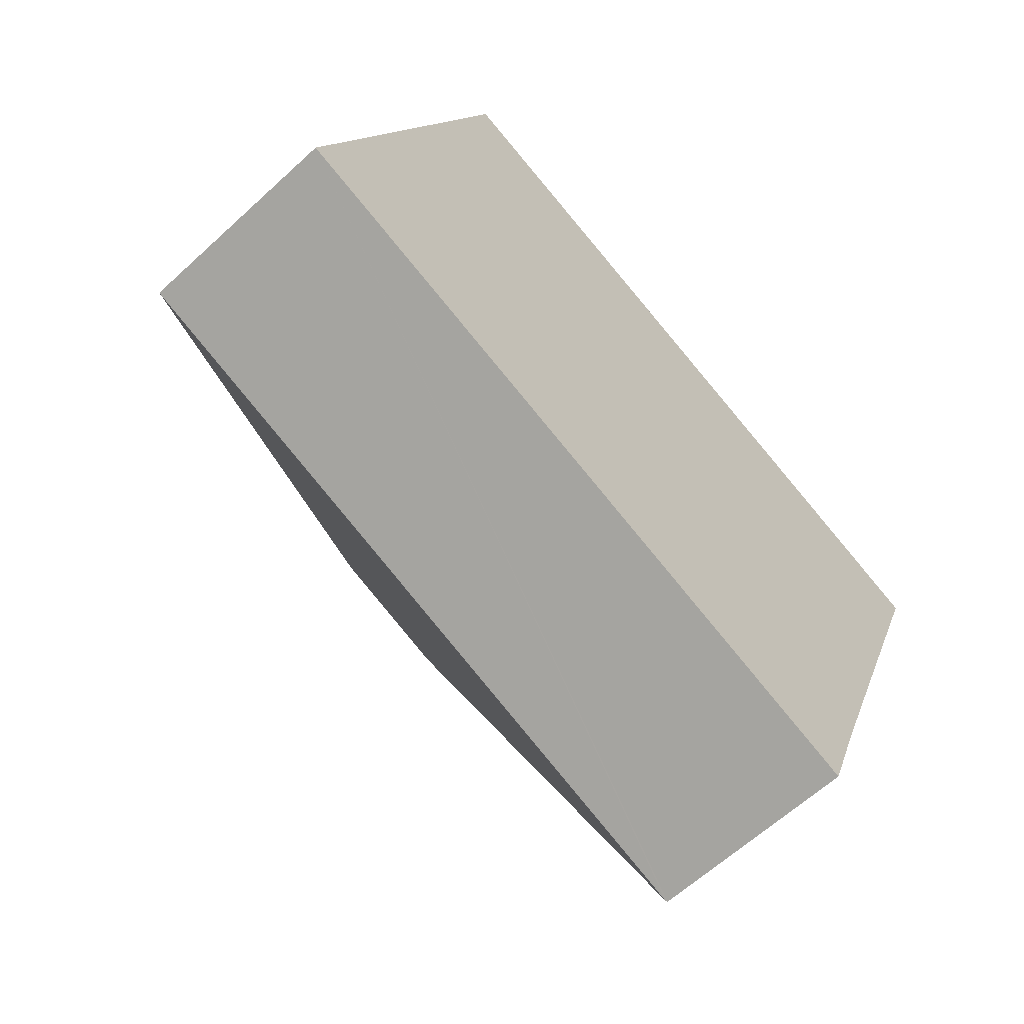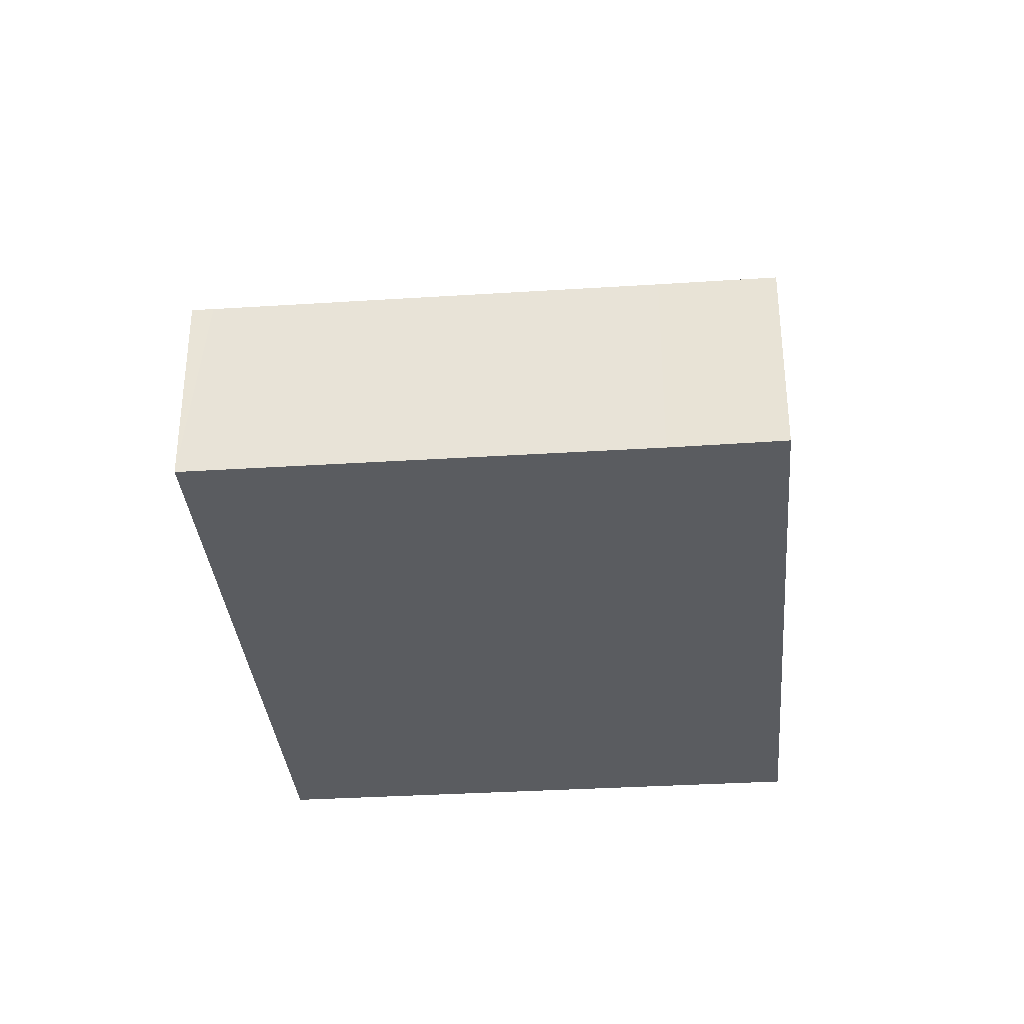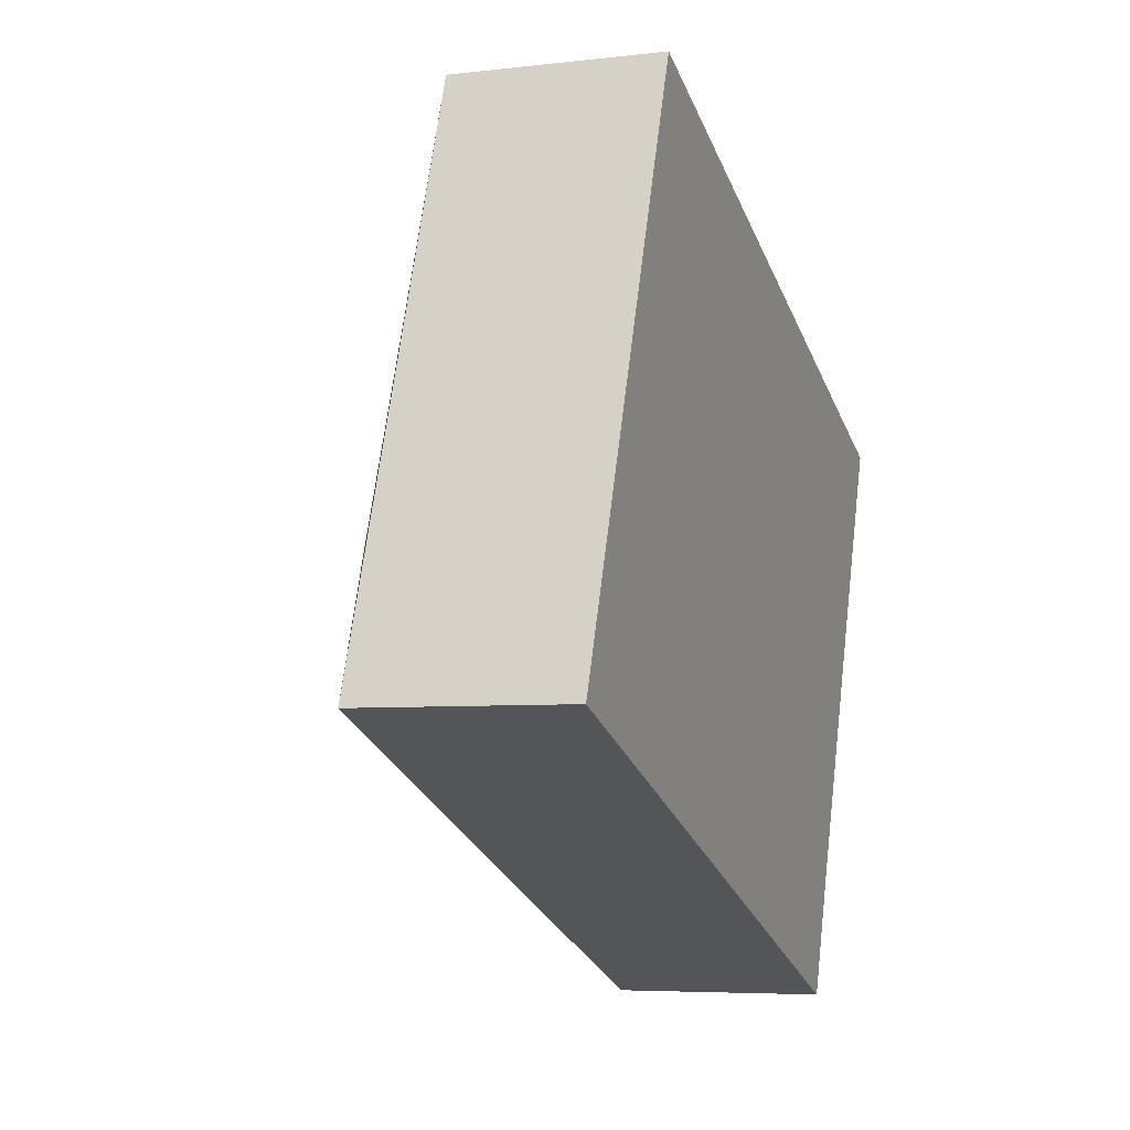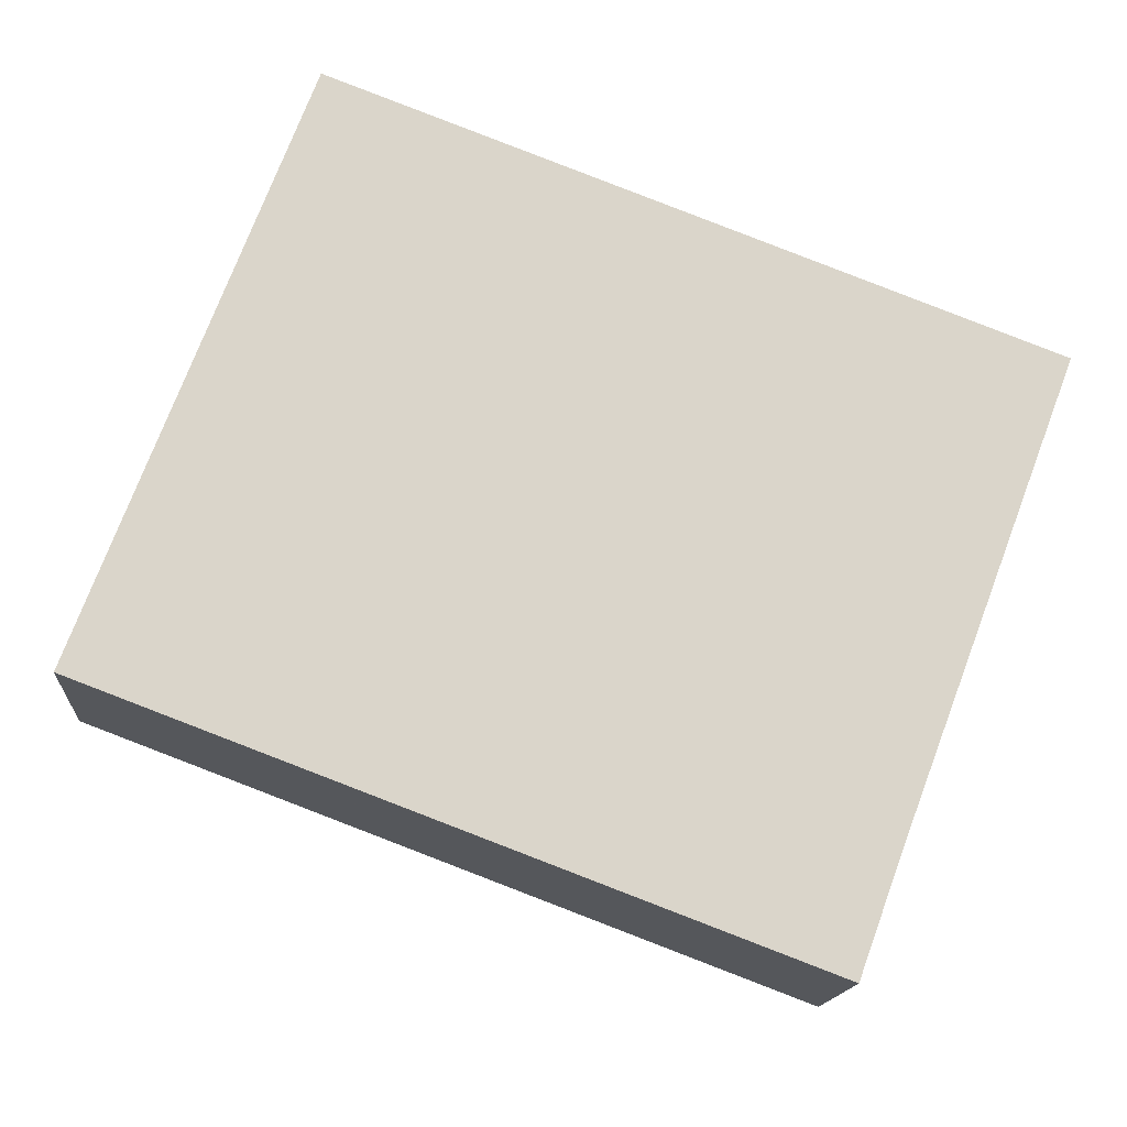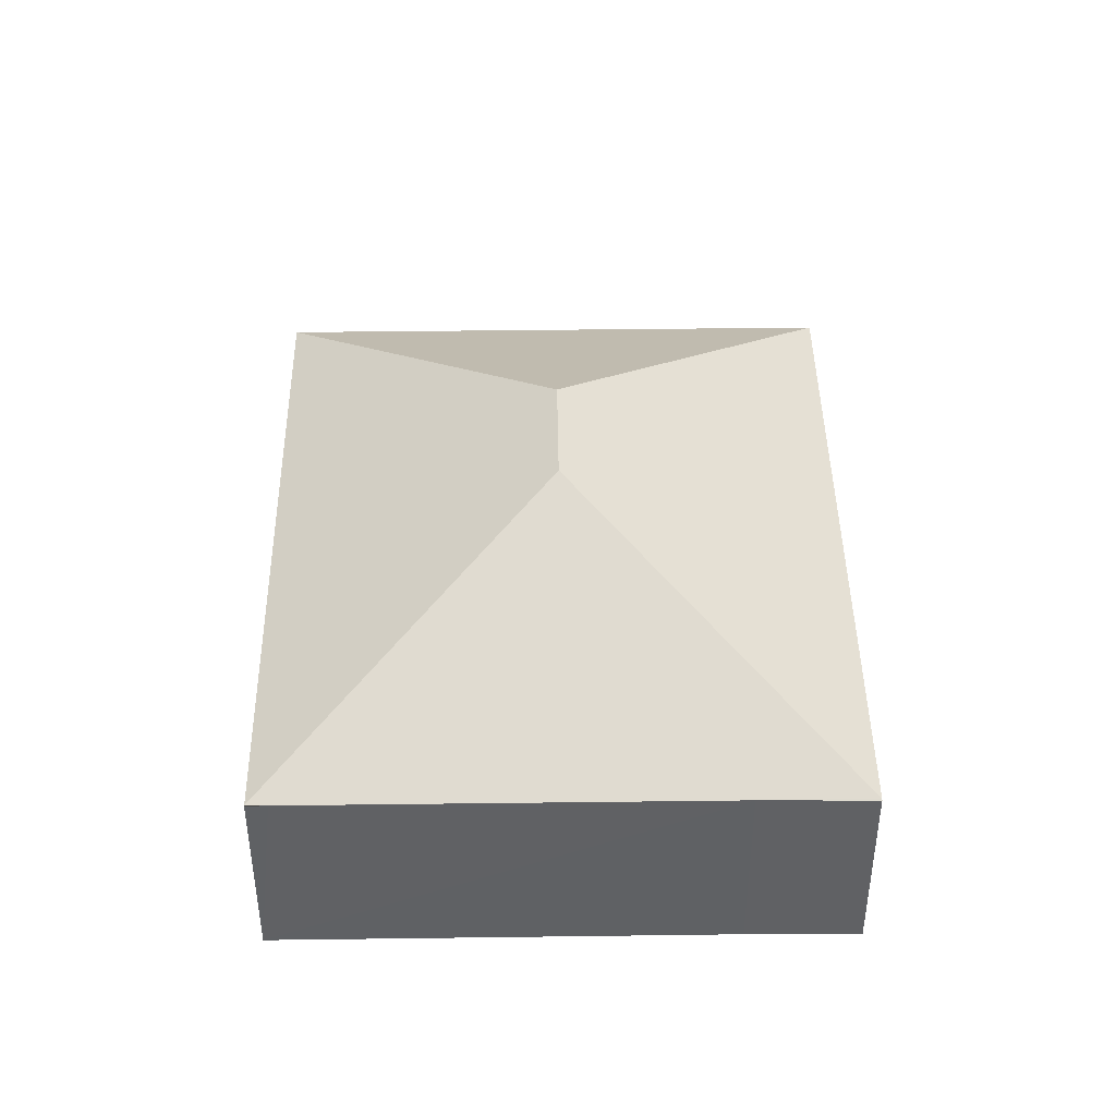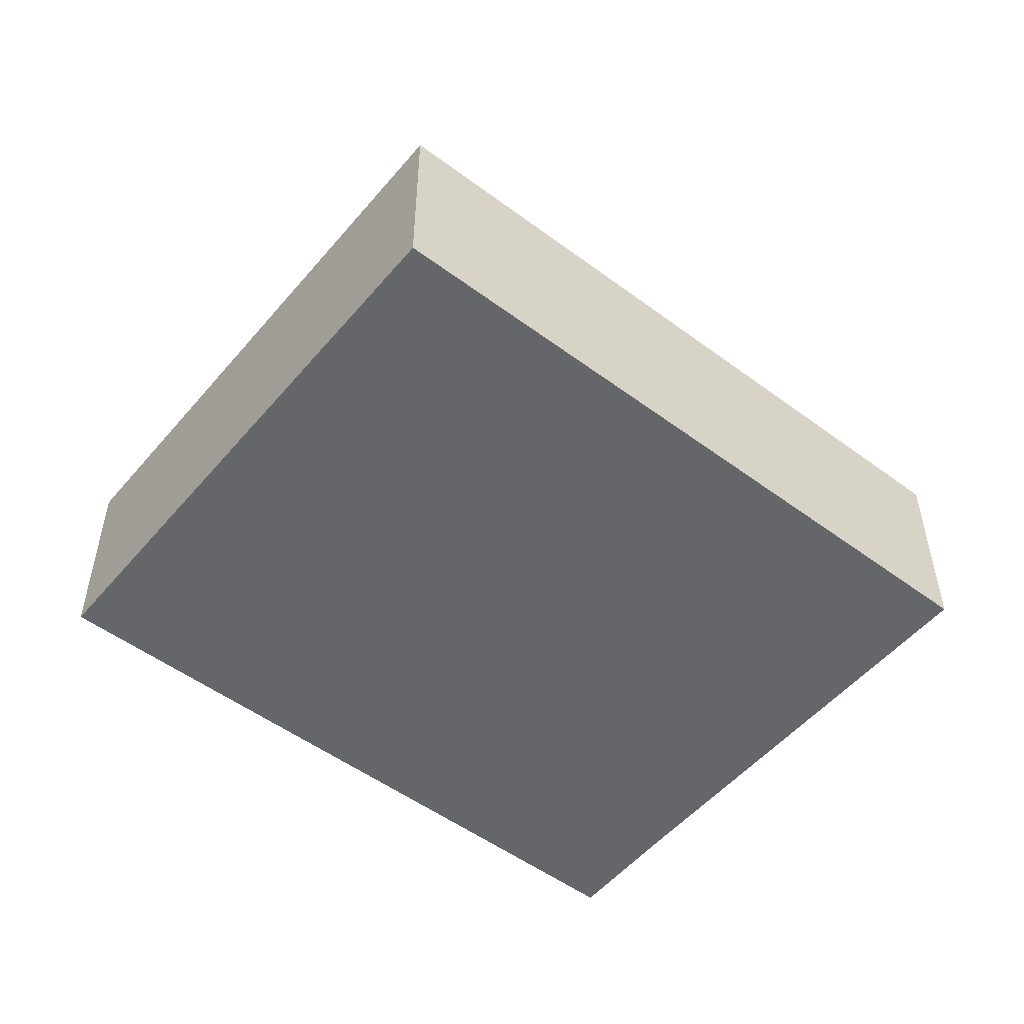
<metadata>
{"format":"obj","ext":"obj","renderer":"f3d","projection":"perspective","resolution":1024,"background":"white","views":[{"elev":-62.1,"azim":-46.9,"up":"+Z"},{"elev":-33.8,"azim":115.6,"up":"+Y"},{"elev":-5.7,"azim":-70.1,"up":"+Z"},{"elev":-15.2,"azim":-4.2,"up":"+Z"},{"elev":43.1,"azim":109.8,"up":"+Y"},{"elev":-51.8,"azim":-18.2,"up":"+Y"}]}
</metadata>
<code>
v  9.776 6.894 2.523
v  13.97 3.94 -2.793
v  13.16 3.942 -4.949
v  17.1 3.942 5.495
v  17.24 3.947 5.903
v  13.19 3.925 -4.96
v  7.479 6.894 3.386
v  0 3.942 2.414e-16
v  4.098 3.942 10.86
v  0 0 0
v  4.098 -6.652e-16 10.86
v  17.24 -3.615e-16 5.903
v  17.26 3.939 5.898
v  17.26 -3.611e-16 5.898
v  13.97 1.71e-16 -2.793
v  17.1 -3.365e-16 5.495
v  13.19 3.037e-16 -4.96
v  13.16 3.03e-16 -4.949
g defaultobject
f 1 2 3
f 2 1 4
f 4 1 5
f 3 2 6
f 7 3 8
f 3 7 1
f 7 8 9
f 1 9 5
f 9 1 7
f 10 9 8
f 9 10 11
f 9 12 5
f 12 9 11
f 12 13 5
f 13 12 14
f 14 4 13
f 4 14 2
f 2 14 15
f 15 14 16
f 15 6 2
f 6 15 17
f 3 10 8
f 10 3 6
f 10 6 18
f 18 6 17
f 10 12 11
f 12 10 16
f 16 10 15
f 15 10 17
f 17 10 18
f 16 14 12

</code>
